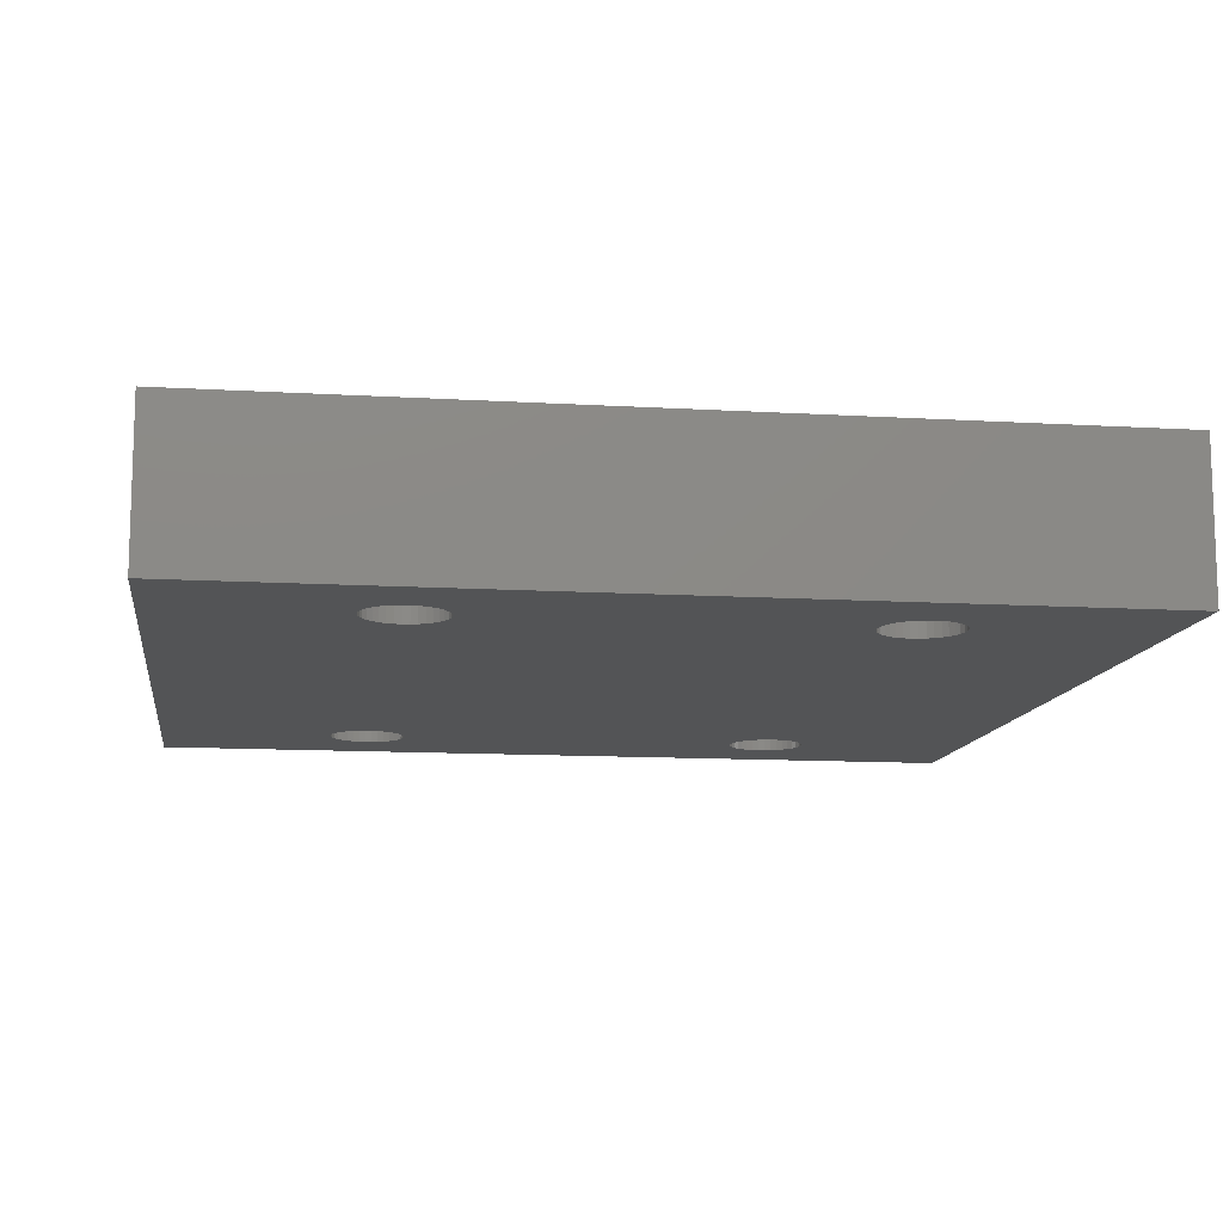
<metadata>
{"format":"stl","ext":"stl","renderer":"f3d","projection":"perspective","resolution":1024,"background":"white","views":[{"elev":-11.7,"azim":-8.2,"up":"+Z"}]}
</metadata>
<code>
# stl→obj: 440 verts, 892 faces
v 0 0 7
v 0 40 7
v 0 0 0
v 0 40 0
v 40 0 7
v 40 0 0
v 40 40 7
v 40 40 0
v 28.92 32.04 7
v 12.73 36.58 7
v 12.96 36.08 7
v 33.15 5 7
v 33.1 4.453 7
v 28.43 32.27 7
v 12.02 37.41 7
v 12.41 37.02 7
v 28.92 37.96 7
v 29.45 38.1 7
v 30 38.15 7
v 30.55 38.1 7
v 31.08 37.96 7
v 31.57 37.73 7
v 32.02 37.41 7
v 32.41 37.02 7
v 32.41 2.975 7
v 32.02 2.587 7
v 31.57 2.272 7
v 31.08 2.04 7
v 26.9 34.45 7
v 26.85 35 7
v 11.08 37.96 7
v 10.55 38.1 7
v 8.923 37.96 7
v 9.453 38.1 7
v 32.73 36.58 7
v 32.96 36.08 7
v 33.1 35.55 7
v 12.96 3.923 7
v 12.73 3.425 7
v 11.57 2.272 7
v 11.08 2.04 7
v 33.1 5.547 7
v 27.98 32.59 7
v 27.59 32.98 7
v 11.57 37.73 7
v 27.27 33.42 7
v 27.04 33.92 7
v 32.96 3.923 7
v 32.73 3.425 7
v 12.41 2.975 7
v 12.02 2.587 7
v 11.57 7.728 7
v 12.02 7.413 7
v 27.59 2.975 7
v 12.41 7.025 7
v 12.73 6.575 7
v 12.96 6.077 7
v 13.1 5.547 7
v 27.98 2.587 7
v 10.55 8.102 7
v 11.08 7.96 7
v 10.55 31.9 7
v 7.587 37.02 7
v 7.975 37.41 7
v 8.425 37.73 7
v 26.9 35.55 7
v 27.04 36.08 7
v 27.27 36.58 7
v 27.59 37.02 7
v 30.55 1.898 7
v 30 1.85 7
v 29.45 1.898 7
v 6.898 34.45 7
v 6.85 35 7
v 6.898 35.55 7
v 27.98 37.41 7
v 28.43 37.73 7
v 13.1 4.453 7
v 13.15 5 7
v 28.92 2.04 7
v 28.43 2.272 7
v 32.41 7.025 7
v 32.73 6.575 7
v 30.55 31.9 7
v 7.04 36.08 7
v 7.272 36.58 7
v 10 38.15 7
v 31.08 32.04 7
v 11.08 32.04 7
v 33.15 35 7
v 33.1 34.45 7
v 32.96 33.92 7
v 32.73 33.42 7
v 32.41 32.98 7
v 32.96 6.077 7
v 32.02 32.59 7
v 31.57 32.27 7
v 27.27 3.425 7
v 27.04 3.923 7
v 11.57 32.27 7
v 26.85 5 7
v 26.9 4.453 7
v 10.55 1.898 7
v 10 1.85 7
v 9.453 1.898 7
v 8.923 2.04 7
v 8.923 32.04 7
v 8.425 32.27 7
v 9.453 8.102 7
v 13.1 35.55 7
v 13.15 35 7
v 29.45 31.9 7
v 13.1 34.45 7
v 12.96 33.92 7
v 31.08 7.96 7
v 31.57 7.728 7
v 32.02 7.413 7
v 8.425 2.272 7
v 7.975 2.587 7
v 7.587 2.975 7
v 7.272 3.425 7
v 7.04 3.923 7
v 6.898 4.453 7
v 7.975 7.413 7
v 7.272 33.42 7
v 7.587 7.025 7
v 7.272 6.575 7
v 8.425 7.728 7
v 8.923 7.96 7
v 6.85 5 7
v 6.898 5.547 7
v 7.04 6.077 7
v 7.04 33.92 7
v 7.975 32.59 7
v 7.587 32.98 7
v 26.9 5.547 7
v 27.04 6.077 7
v 27.27 6.575 7
v 12.73 33.42 7
v 28.43 7.728 7
v 28.92 7.96 7
v 29.45 8.102 7
v 30 31.85 7
v 30 8.15 7
v 30.55 8.102 7
v 10 8.15 7
v 10 31.85 7
v 9.453 31.9 7
v 27.59 7.025 7
v 27.98 7.413 7
v 12.02 32.59 7
v 12.41 32.98 7
v 8.227 35.31 0
v 8.2 35 0
v 10.62 3.309 0
v 10.9 3.441 0
v 28.2 5 0
v 31.56 4.1 0
v 31.38 3.843 0
v 31.16 3.621 0
v 29.69 3.227 0
v 30 3.2 0
v 30.31 3.227 0
v 30.62 3.309 0
v 30.9 3.441 0
v 11.16 3.621 0
v 11.38 3.843 0
v 11.56 4.1 0
v 9.687 36.77 0
v 9.384 36.69 0
v 8.227 5.313 0
v 8.2 5 0
v 8.227 4.687 0
v 8.309 4.384 0
v 9.687 3.227 0
v 10 3.2 0
v 10.31 3.227 0
v 11.77 4.687 0
v 29.69 6.773 0
v 29.38 6.691 0
v 29.1 6.559 0
v 11.69 4.384 0
v 11.38 33.84 0
v 28.2 35 0
v 11.16 33.62 0
v 10.9 33.44 0
v 9.1 36.56 0
v 8.843 36.38 0
v 8.621 36.16 0
v 8.441 4.1 0
v 8.621 3.843 0
v 8.843 3.621 0
v 9.1 3.441 0
v 9.384 3.309 0
v 28.44 4.1 0
v 28.62 3.843 0
v 28.84 3.621 0
v 11.56 34.1 0
v 11.69 34.38 0
v 28.23 35.31 0
v 11.77 34.69 0
v 28.31 35.62 0
v 28.23 4.687 0
v 28.31 4.384 0
v 29.1 3.441 0
v 29.38 3.309 0
v 28.84 6.379 0
v 28.62 6.157 0
v 28.44 5.9 0
v 29.69 36.77 0
v 29.38 36.69 0
v 29.1 36.56 0
v 28.84 36.38 0
v 11.8 35 0
v 11.77 35.31 0
v 11.69 35.62 0
v 11.56 35.9 0
v 8.441 35.9 0
v 8.309 35.62 0
v 28.31 5.616 0
v 28.23 5.313 0
v 28.62 36.16 0
v 28.44 35.9 0
v 9.384 6.691 0
v 9.1 6.559 0
v 8.843 6.379 0
v 11.38 36.16 0
v 11.16 36.38 0
v 10.9 36.56 0
v 31.69 4.384 0
v 31.77 4.687 0
v 31.8 5 0
v 31.77 35.31 0
v 31.8 35 0
v 31.77 34.69 0
v 31.77 5.313 0
v 31.69 5.616 0
v 30.31 33.23 0
v 31.56 5.9 0
v 31.38 6.157 0
v 30.62 33.31 0
v 30.9 33.44 0
v 31.16 33.62 0
v 8.621 6.157 0
v 8.441 5.9 0
v 8.309 5.616 0
v 10.62 36.69 0
v 10.31 36.77 0
v 10 36.8 0
v 31.16 6.379 0
v 30.9 6.559 0
v 30.62 6.691 0
v 29.1 33.44 0
v 29.38 33.31 0
v 11.56 5.9 0
v 31.38 33.84 0
v 31.56 34.1 0
v 31.69 34.38 0
v 31.69 35.62 0
v 31.56 35.9 0
v 31.38 36.16 0
v 31.16 36.38 0
v 30.9 36.56 0
v 30.62 36.69 0
v 11.69 5.616 0
v 30 6.8 0
v 11.77 5.313 0
v 11.8 5 0
v 29.69 33.23 0
v 30 33.2 0
v 30.31 36.77 0
v 30 36.8 0
v 30.31 6.773 0
v 10.62 6.691 0
v 28.23 34.69 0
v 10.9 6.559 0
v 28.31 34.38 0
v 28.44 34.1 0
v 8.621 33.84 0
v 8.843 33.62 0
v 10 33.2 0
v 10.31 33.23 0
v 10.62 33.31 0
v 9.1 33.44 0
v 9.384 33.31 0
v 9.687 33.23 0
v 8.227 34.69 0
v 8.309 34.38 0
v 8.441 34.1 0
v 28.62 33.84 0
v 28.84 33.62 0
v 11.16 6.379 0
v 11.38 6.157 0
v 10.31 6.773 0
v 10 6.8 0
v 9.687 6.773 0
v 11.8 35 5.65
v 11.77 35.31 5.65
v 11.69 35.62 5.65
v 11.56 35.9 5.65
v 11.38 36.16 5.65
v 11.16 36.38 5.65
v 10.9 36.56 5.65
v 10.62 36.69 5.65
v 10.31 36.77 5.65
v 10 36.8 5.65
v 9.687 36.77 5.65
v 9.384 36.69 5.65
v 9.1 36.56 5.65
v 8.843 36.38 5.65
v 8.621 36.16 5.65
v 8.441 35.9 5.65
v 8.309 35.62 5.65
v 8.227 35.31 5.65
v 8.2 35 5.65
v 8.227 34.69 5.65
v 8.309 34.38 5.65
v 8.441 34.1 5.65
v 8.621 33.84 5.65
v 8.843 33.62 5.65
v 9.1 33.44 5.65
v 9.384 33.31 5.65
v 9.687 33.23 5.65
v 10 33.2 5.65
v 10.31 33.23 5.65
v 10.62 33.31 5.65
v 10.9 33.44 5.65
v 11.16 33.62 5.65
v 11.38 33.84 5.65
v 11.56 34.1 5.65
v 11.69 34.38 5.65
v 11.77 34.69 5.65
v 11.8 5 5.65
v 11.77 5.313 5.65
v 11.69 5.616 5.65
v 11.56 5.9 5.65
v 11.38 6.157 5.65
v 11.16 6.379 5.65
v 10.9 6.559 5.65
v 10.62 6.691 5.65
v 10.31 6.773 5.65
v 10 6.8 5.65
v 9.687 6.773 5.65
v 9.384 6.691 5.65
v 9.1 6.559 5.65
v 8.843 6.379 5.65
v 8.621 6.157 5.65
v 8.441 5.9 5.65
v 8.309 5.616 5.65
v 8.227 5.313 5.65
v 8.2 5 5.65
v 8.227 4.687 5.65
v 8.309 4.384 5.65
v 8.441 4.1 5.65
v 8.621 3.843 5.65
v 8.843 3.621 5.65
v 9.1 3.441 5.65
v 9.384 3.309 5.65
v 9.687 3.227 5.65
v 10 3.2 5.65
v 10.31 3.227 5.65
v 10.62 3.309 5.65
v 10.9 3.441 5.65
v 11.16 3.621 5.65
v 11.38 3.843 5.65
v 11.56 4.1 5.65
v 11.69 4.384 5.65
v 11.77 4.687 5.65
v 31.8 35 5.65
v 31.77 35.31 5.65
v 31.69 35.62 5.65
v 31.56 35.9 5.65
v 31.38 36.16 5.65
v 31.16 36.38 5.65
v 30.9 36.56 5.65
v 30.62 36.69 5.65
v 30.31 36.77 5.65
v 30 36.8 5.65
v 29.69 36.77 5.65
v 29.38 36.69 5.65
v 29.1 36.56 5.65
v 28.84 36.38 5.65
v 28.62 36.16 5.65
v 28.44 35.9 5.65
v 28.31 35.62 5.65
v 28.23 35.31 5.65
v 28.2 35 5.65
v 28.23 34.69 5.65
v 28.31 34.38 5.65
v 28.44 34.1 5.65
v 28.62 33.84 5.65
v 28.84 33.62 5.65
v 29.1 33.44 5.65
v 29.38 33.31 5.65
v 29.69 33.23 5.65
v 30 33.2 5.65
v 30.31 33.23 5.65
v 30.62 33.31 5.65
v 30.9 33.44 5.65
v 31.16 33.62 5.65
v 31.38 33.84 5.65
v 31.56 34.1 5.65
v 31.69 34.38 5.65
v 31.77 34.69 5.65
v 31.8 5 5.65
v 31.77 5.313 5.65
v 31.69 5.616 5.65
v 31.56 5.9 5.65
v 31.38 6.157 5.65
v 31.16 6.379 5.65
v 30.9 6.559 5.65
v 30.62 6.691 5.65
v 30.31 6.773 5.65
v 30 6.8 5.65
v 29.69 6.773 5.65
v 29.38 6.691 5.65
v 29.1 6.559 5.65
v 28.84 6.379 5.65
v 28.62 6.157 5.65
v 28.44 5.9 5.65
v 28.31 5.616 5.65
v 28.23 5.313 5.65
v 28.2 5 5.65
v 28.23 4.687 5.65
v 28.31 4.384 5.65
v 28.44 4.1 5.65
v 28.62 3.843 5.65
v 28.84 3.621 5.65
v 29.1 3.441 5.65
v 29.38 3.309 5.65
v 29.69 3.227 5.65
v 30 3.2 5.65
v 30.31 3.227 5.65
v 30.62 3.309 5.65
v 30.9 3.441 5.65
v 31.16 3.621 5.65
v 31.38 3.843 5.65
v 31.56 4.1 5.65
v 31.69 4.384 5.65
v 31.77 4.687 5.65
f 1 2 3
f 3 2 4
f 5 1 6
f 6 1 3
f 7 5 8
f 8 5 6
f 2 7 4
f 4 7 8
f 9 10 11
f 5 12 13
f 14 15 9
f 9 15 16
f 9 16 10
f 17 18 2
f 2 18 19
f 2 19 7
f 7 19 20
f 7 20 21
f 21 22 7
f 7 22 23
f 7 23 24
f 25 26 5
f 5 26 27
f 5 27 28
f 29 30 31
f 31 30 32
f 33 34 2
f 24 35 7
f 7 35 36
f 7 36 37
f 5 38 39
f 5 40 41
f 12 5 42
f 14 43 15
f 15 43 44
f 15 44 45
f 45 44 46
f 45 46 31
f 31 46 47
f 31 47 29
f 13 48 5
f 5 48 49
f 5 49 25
f 39 50 5
f 5 50 51
f 5 51 40
f 52 53 54
f 54 53 55
f 54 55 56
f 56 57 54
f 54 57 58
f 54 58 59
f 60 61 62
f 63 64 2
f 2 64 65
f 2 65 33
f 66 67 2
f 2 67 68
f 2 68 69
f 28 70 5
f 5 70 71
f 5 71 72
f 73 74 2
f 2 74 75
f 69 76 2
f 2 76 77
f 2 77 17
f 38 5 78
f 78 5 72
f 78 72 79
f 79 72 80
f 79 80 58
f 58 80 81
f 58 81 59
f 82 83 84
f 75 85 2
f 2 85 86
f 2 86 63
f 34 87 2
f 2 87 32
f 2 32 66
f 66 32 30
f 84 83 88
f 62 61 89
f 37 90 7
f 7 90 91
f 7 91 92
f 83 93 94
f 42 5 95
f 95 5 7
f 95 7 83
f 83 7 92
f 83 92 93
f 94 96 83
f 83 96 97
f 83 97 88
f 52 54 61
f 61 54 98
f 61 98 99
f 100 89 101
f 101 89 61
f 101 61 102
f 102 61 99
f 41 103 5
f 5 103 104
f 5 104 1
f 1 104 105
f 1 105 106
f 107 108 109
f 11 110 9
f 9 110 111
f 9 111 112
f 112 111 113
f 112 113 114
f 115 116 84
f 84 116 117
f 84 117 82
f 106 118 1
f 1 118 119
f 1 119 120
f 120 121 1
f 1 121 122
f 1 122 123
f 124 125 126
f 126 125 127
f 124 128 125
f 125 128 129
f 125 129 109
f 123 130 1
f 1 130 131
f 1 131 132
f 73 2 133
f 133 2 1
f 133 1 125
f 125 1 132
f 125 132 127
f 108 134 109
f 109 134 135
f 109 135 125
f 101 136 100
f 100 136 137
f 100 137 138
f 139 140 114
f 114 140 141
f 114 141 112
f 112 141 142
f 112 142 143
f 143 142 144
f 143 144 84
f 84 144 145
f 84 145 115
f 60 62 146
f 146 62 147
f 146 147 109
f 109 147 148
f 109 148 107
f 138 149 100
f 100 149 150
f 100 150 151
f 151 150 140
f 151 140 152
f 152 140 139
f 153 154 4
f 155 156 157
f 158 6 159
f 159 6 160
f 3 161 6
f 6 161 162
f 6 162 163
f 163 164 6
f 6 164 165
f 6 165 160
f 156 166 157
f 157 166 167
f 157 167 168
f 169 170 4
f 171 172 3
f 3 172 173
f 3 173 174
f 175 176 3
f 3 176 177
f 178 179 180
f 181 168 180
f 180 168 182
f 180 182 178
f 183 184 185
f 185 184 186
f 170 187 4
f 4 187 188
f 4 188 189
f 174 190 3
f 3 190 191
f 3 191 192
f 192 193 3
f 3 193 194
f 3 194 175
f 195 196 3
f 3 196 197
f 183 198 184
f 184 198 199
f 184 199 200
f 200 199 201
f 200 201 202
f 155 157 177
f 177 157 203
f 177 203 3
f 3 203 204
f 3 204 195
f 197 205 3
f 3 205 206
f 3 206 161
f 181 207 168
f 168 207 208
f 168 208 209
f 210 211 201
f 201 211 212
f 201 212 213
f 201 214 210
f 210 214 215
f 210 215 8
f 8 215 216
f 8 216 217
f 189 218 4
f 4 218 219
f 4 219 153
f 209 220 168
f 168 220 221
f 168 221 157
f 213 222 201
f 201 222 223
f 201 223 202
f 224 225 4
f 4 225 226
f 217 227 8
f 8 227 228
f 8 228 229
f 158 230 6
f 6 230 231
f 6 231 232
f 233 8 234
f 234 8 235
f 232 236 6
f 6 236 237
f 6 237 238
f 238 237 239
f 238 239 240
f 238 241 6
f 6 241 242
f 6 242 243
f 226 244 4
f 4 244 245
f 4 245 3
f 3 245 246
f 3 246 171
f 229 247 8
f 8 247 248
f 8 248 4
f 4 248 249
f 4 249 169
f 240 250 238
f 238 250 251
f 238 251 252
f 253 254 255
f 243 256 6
f 6 256 257
f 6 257 8
f 8 257 258
f 8 258 235
f 233 259 8
f 8 259 260
f 8 260 261
f 261 262 8
f 8 262 263
f 8 263 264
f 265 266 267
f 267 266 179
f 267 179 268
f 268 179 178
f 254 269 255
f 255 269 270
f 255 270 238
f 264 271 8
f 8 271 272
f 8 272 210
f 265 255 266
f 266 255 238
f 266 238 273
f 273 238 252
f 274 275 276
f 276 275 277
f 276 277 278
f 224 279 280
f 274 281 275
f 275 281 282
f 275 282 184
f 184 282 283
f 184 283 186
f 280 284 224
f 224 284 285
f 224 285 286
f 154 287 4
f 4 287 288
f 4 288 224
f 224 288 289
f 224 289 279
f 278 290 276
f 276 290 291
f 276 291 292
f 292 291 253
f 292 253 293
f 293 253 255
f 274 294 281
f 281 294 295
f 281 295 286
f 286 295 296
f 286 296 224
f 214 297 215
f 215 297 298
f 215 298 216
f 216 298 299
f 216 299 217
f 217 299 300
f 217 300 227
f 227 300 301
f 227 301 228
f 228 301 302
f 228 302 229
f 229 302 303
f 229 303 247
f 247 303 304
f 247 304 248
f 248 304 305
f 248 305 249
f 249 305 306
f 249 306 169
f 169 306 307
f 169 307 170
f 170 307 308
f 170 308 187
f 187 308 309
f 187 309 188
f 188 309 310
f 188 310 189
f 189 310 311
f 189 311 218
f 218 311 312
f 218 312 219
f 219 312 313
f 219 313 153
f 153 313 314
f 153 314 154
f 154 314 315
f 154 315 287
f 287 315 316
f 287 316 288
f 288 316 317
f 288 317 289
f 289 317 318
f 289 318 279
f 279 318 319
f 279 319 280
f 280 319 320
f 280 320 284
f 284 320 321
f 284 321 285
f 285 321 322
f 285 322 286
f 286 322 323
f 286 323 281
f 281 323 324
f 281 324 282
f 282 324 325
f 282 325 283
f 283 325 326
f 283 326 186
f 186 326 327
f 186 327 185
f 185 327 328
f 185 328 183
f 183 328 329
f 183 329 198
f 198 329 330
f 198 330 199
f 199 330 331
f 199 331 201
f 201 331 332
f 201 332 214
f 214 332 297
f 298 110 299
f 299 110 11
f 299 11 300
f 300 11 10
f 300 10 301
f 301 10 16
f 301 16 302
f 302 16 15
f 302 15 303
f 303 15 45
f 303 45 304
f 304 45 31
f 304 31 305
f 305 31 32
f 305 32 306
f 306 32 87
f 306 87 307
f 307 87 34
f 307 34 308
f 308 34 33
f 308 33 309
f 309 33 65
f 309 65 310
f 310 65 64
f 310 64 311
f 311 64 63
f 311 63 312
f 312 63 86
f 312 86 313
f 313 86 85
f 313 85 314
f 314 85 75
f 314 75 315
f 315 75 74
f 315 74 316
f 316 74 73
f 316 73 317
f 317 73 133
f 317 133 318
f 318 133 125
f 318 125 319
f 319 125 135
f 319 135 320
f 320 135 134
f 320 134 321
f 321 134 108
f 321 108 322
f 322 108 107
f 322 107 323
f 323 107 148
f 323 148 324
f 324 148 147
f 324 147 325
f 325 147 62
f 325 62 326
f 326 62 89
f 326 89 327
f 327 89 100
f 327 100 328
f 328 100 151
f 328 151 329
f 329 151 152
f 329 152 330
f 330 152 139
f 330 139 331
f 331 139 114
f 331 114 332
f 332 114 113
f 332 113 297
f 297 113 111
f 297 111 298
f 298 111 110
f 268 333 267
f 267 333 334
f 267 334 265
f 265 334 335
f 265 335 255
f 255 335 336
f 255 336 293
f 293 336 337
f 293 337 292
f 292 337 338
f 292 338 276
f 276 338 339
f 276 339 274
f 274 339 340
f 274 340 294
f 294 340 341
f 294 341 295
f 295 341 342
f 295 342 296
f 296 342 343
f 296 343 224
f 224 343 344
f 224 344 225
f 225 344 345
f 225 345 226
f 226 345 346
f 226 346 244
f 244 346 347
f 244 347 245
f 245 347 348
f 245 348 246
f 246 348 349
f 246 349 171
f 171 349 350
f 171 350 172
f 172 350 351
f 172 351 173
f 173 351 352
f 173 352 174
f 174 352 353
f 174 353 190
f 190 353 354
f 190 354 191
f 191 354 355
f 191 355 192
f 192 355 356
f 192 356 193
f 193 356 357
f 193 357 194
f 194 357 358
f 194 358 175
f 175 358 359
f 175 359 176
f 176 359 360
f 176 360 177
f 177 360 361
f 177 361 155
f 155 361 362
f 155 362 156
f 156 362 363
f 156 363 166
f 166 363 364
f 166 364 167
f 167 364 365
f 167 365 168
f 168 365 366
f 168 366 182
f 182 366 367
f 182 367 178
f 178 367 368
f 178 368 268
f 268 368 333
f 334 58 335
f 335 58 57
f 335 57 336
f 336 57 56
f 336 56 337
f 337 56 55
f 337 55 338
f 338 55 53
f 338 53 339
f 339 53 52
f 339 52 340
f 340 52 61
f 340 61 341
f 341 61 60
f 341 60 342
f 342 60 146
f 342 146 343
f 343 146 109
f 343 109 344
f 344 109 129
f 344 129 345
f 345 129 128
f 345 128 346
f 346 128 124
f 346 124 347
f 347 124 126
f 347 126 348
f 348 126 127
f 348 127 349
f 349 127 132
f 349 132 350
f 350 132 131
f 350 131 351
f 351 131 130
f 351 130 352
f 352 130 123
f 352 123 353
f 353 123 122
f 353 122 354
f 354 122 121
f 354 121 355
f 355 121 120
f 355 120 356
f 356 120 119
f 356 119 357
f 357 119 118
f 357 118 358
f 358 118 106
f 358 106 359
f 359 106 105
f 359 105 360
f 360 105 104
f 360 104 361
f 361 104 103
f 361 103 362
f 362 103 41
f 362 41 363
f 363 41 40
f 363 40 364
f 364 40 51
f 364 51 365
f 365 51 50
f 365 50 366
f 366 50 39
f 366 39 367
f 367 39 38
f 367 38 368
f 368 38 78
f 368 78 333
f 333 78 79
f 333 79 334
f 334 79 58
f 234 369 233
f 233 369 370
f 233 370 259
f 259 370 371
f 259 371 260
f 260 371 372
f 260 372 261
f 261 372 373
f 261 373 262
f 262 373 374
f 262 374 263
f 263 374 375
f 263 375 264
f 264 375 376
f 264 376 271
f 271 376 377
f 271 377 272
f 272 377 378
f 272 378 210
f 210 378 379
f 210 379 211
f 211 379 380
f 211 380 212
f 212 380 381
f 212 381 213
f 213 381 382
f 213 382 222
f 222 382 383
f 222 383 223
f 223 383 384
f 223 384 202
f 202 384 385
f 202 385 200
f 200 385 386
f 200 386 184
f 184 386 387
f 184 387 275
f 275 387 388
f 275 388 277
f 277 388 389
f 277 389 278
f 278 389 390
f 278 390 290
f 290 390 391
f 290 391 291
f 291 391 392
f 291 392 253
f 253 392 393
f 253 393 254
f 254 393 394
f 254 394 269
f 269 394 395
f 269 395 270
f 270 395 396
f 270 396 238
f 238 396 397
f 238 397 241
f 241 397 398
f 241 398 242
f 242 398 399
f 242 399 243
f 243 399 400
f 243 400 256
f 256 400 401
f 256 401 257
f 257 401 402
f 257 402 258
f 258 402 403
f 258 403 235
f 235 403 404
f 235 404 234
f 234 404 369
f 370 37 371
f 371 37 36
f 371 36 372
f 372 36 35
f 372 35 373
f 373 35 24
f 373 24 374
f 374 24 23
f 374 23 375
f 375 23 22
f 375 22 376
f 376 22 21
f 376 21 377
f 377 21 20
f 377 20 378
f 378 20 19
f 378 19 379
f 379 19 18
f 379 18 380
f 380 18 17
f 380 17 381
f 381 17 77
f 381 77 382
f 382 77 76
f 382 76 383
f 383 76 69
f 383 69 384
f 384 69 68
f 384 68 385
f 385 68 67
f 385 67 386
f 386 67 66
f 386 66 387
f 387 66 30
f 387 30 388
f 388 30 29
f 388 29 389
f 389 29 47
f 389 47 390
f 390 47 46
f 390 46 391
f 391 46 44
f 391 44 392
f 392 44 43
f 392 43 393
f 393 43 14
f 393 14 394
f 394 14 9
f 394 9 395
f 395 9 112
f 395 112 396
f 396 112 143
f 396 143 397
f 397 143 84
f 397 84 398
f 398 84 88
f 398 88 399
f 399 88 97
f 399 97 400
f 400 97 96
f 400 96 401
f 401 96 94
f 401 94 402
f 402 94 93
f 402 93 403
f 403 93 92
f 403 92 404
f 404 92 91
f 404 91 369
f 369 91 90
f 369 90 370
f 370 90 37
f 232 405 236
f 236 405 406
f 236 406 237
f 237 406 407
f 237 407 239
f 239 407 408
f 239 408 240
f 240 408 409
f 240 409 250
f 250 409 410
f 250 410 251
f 251 410 411
f 251 411 252
f 252 411 412
f 252 412 273
f 273 412 413
f 273 413 266
f 266 413 414
f 266 414 179
f 179 414 415
f 179 415 180
f 180 415 416
f 180 416 181
f 181 416 417
f 181 417 207
f 207 417 418
f 207 418 208
f 208 418 419
f 208 419 209
f 209 419 420
f 209 420 220
f 220 420 421
f 220 421 221
f 221 421 422
f 221 422 157
f 157 422 423
f 157 423 203
f 203 423 424
f 203 424 204
f 204 424 425
f 204 425 195
f 195 425 426
f 195 426 196
f 196 426 427
f 196 427 197
f 197 427 428
f 197 428 205
f 205 428 429
f 205 429 206
f 206 429 430
f 206 430 161
f 161 430 431
f 161 431 162
f 162 431 432
f 162 432 163
f 163 432 433
f 163 433 164
f 164 433 434
f 164 434 165
f 165 434 435
f 165 435 160
f 160 435 436
f 160 436 159
f 159 436 437
f 159 437 158
f 158 437 438
f 158 438 230
f 230 438 439
f 230 439 231
f 231 439 440
f 231 440 232
f 232 440 405
f 406 42 407
f 407 42 95
f 407 95 408
f 408 95 83
f 408 83 409
f 409 83 82
f 409 82 410
f 410 82 117
f 410 117 411
f 411 117 116
f 411 116 412
f 412 116 115
f 412 115 413
f 413 115 145
f 413 145 414
f 414 145 144
f 414 144 415
f 415 144 142
f 415 142 416
f 416 142 141
f 416 141 417
f 417 141 140
f 417 140 418
f 418 140 150
f 418 150 419
f 419 150 149
f 419 149 420
f 420 149 138
f 420 138 421
f 421 138 137
f 421 137 422
f 422 137 136
f 422 136 423
f 423 136 101
f 423 101 424
f 424 101 102
f 424 102 425
f 425 102 99
f 425 99 426
f 426 99 98
f 426 98 427
f 427 98 54
f 427 54 428
f 428 54 59
f 428 59 429
f 429 59 81
f 429 81 430
f 430 81 80
f 430 80 431
f 431 80 72
f 431 72 432
f 432 72 71
f 432 71 433
f 433 71 70
f 433 70 434
f 434 70 28
f 434 28 435
f 435 28 27
f 435 27 436
f 436 27 26
f 436 26 437
f 437 26 25
f 437 25 438
f 438 25 49
f 438 49 439
f 439 49 48
f 439 48 440
f 440 48 13
f 440 13 405
f 405 13 12
f 405 12 406
f 406 12 42

</code>
